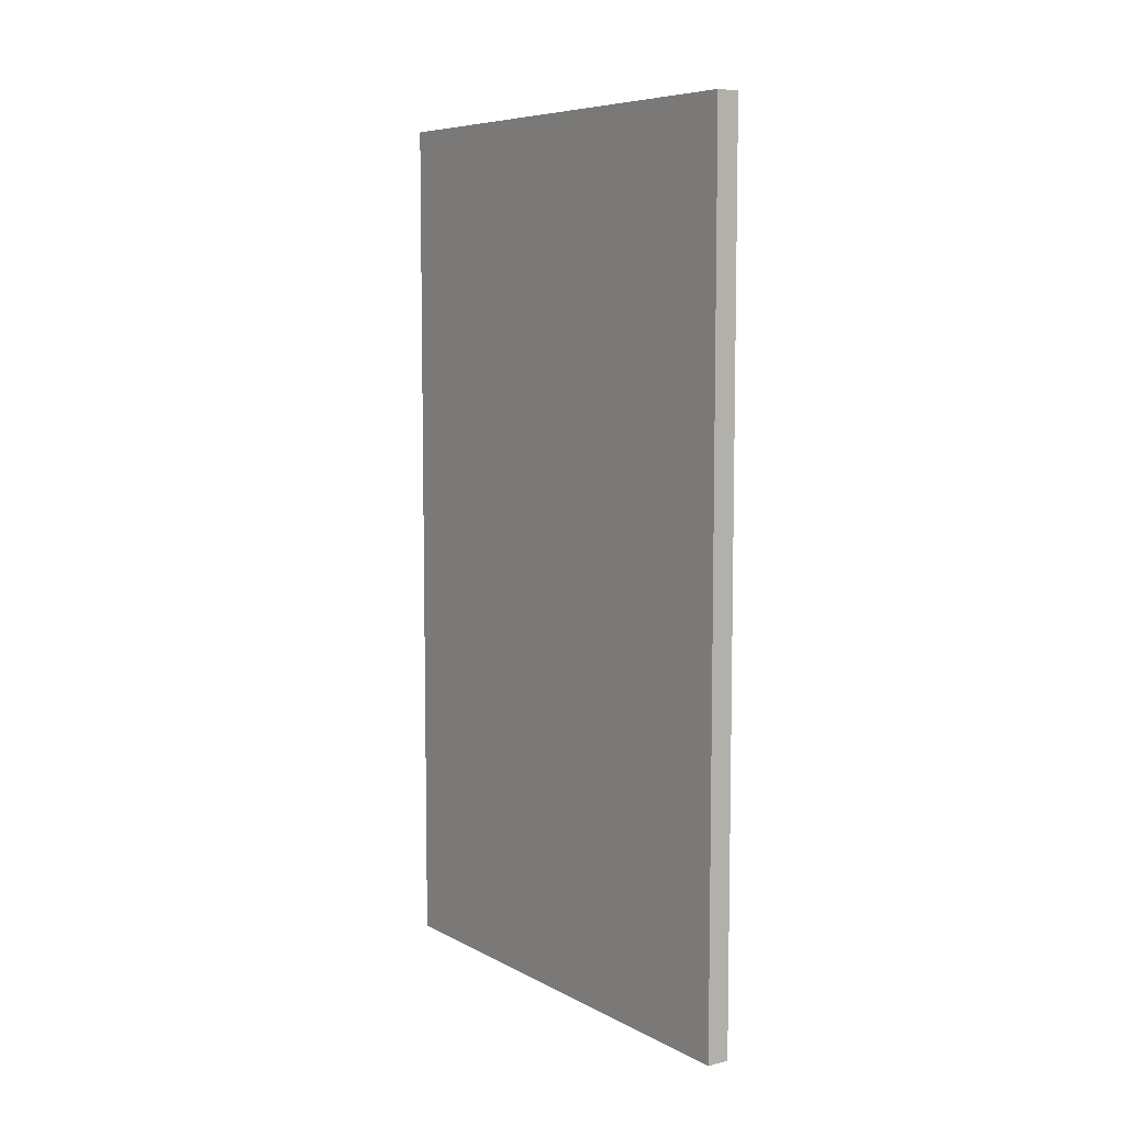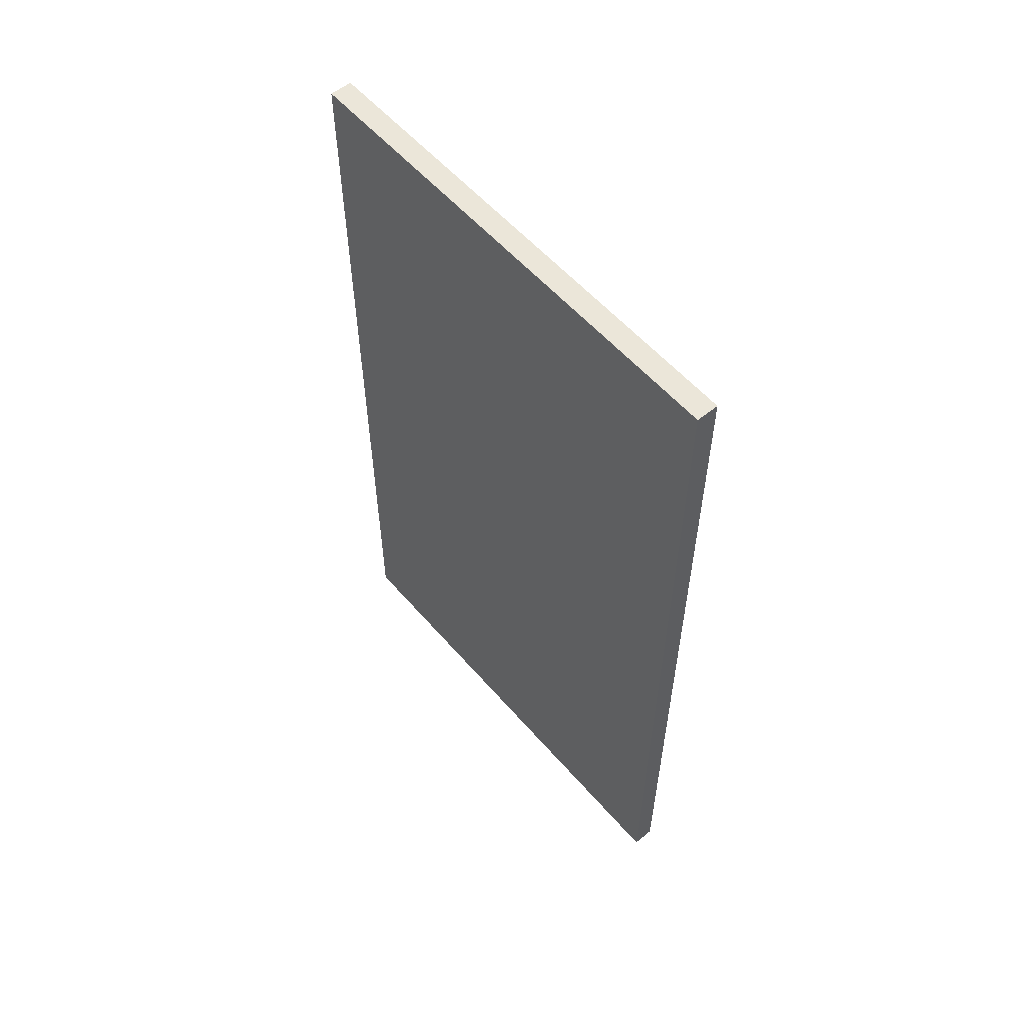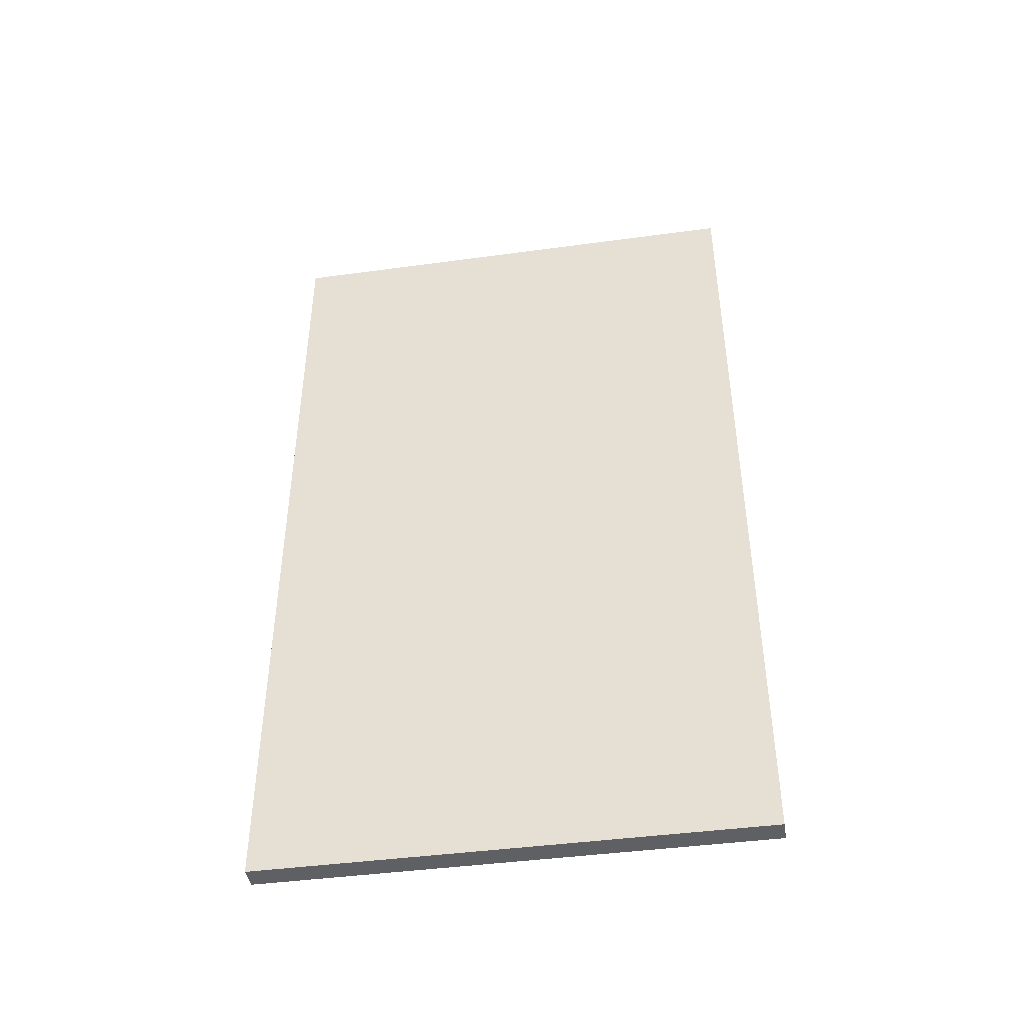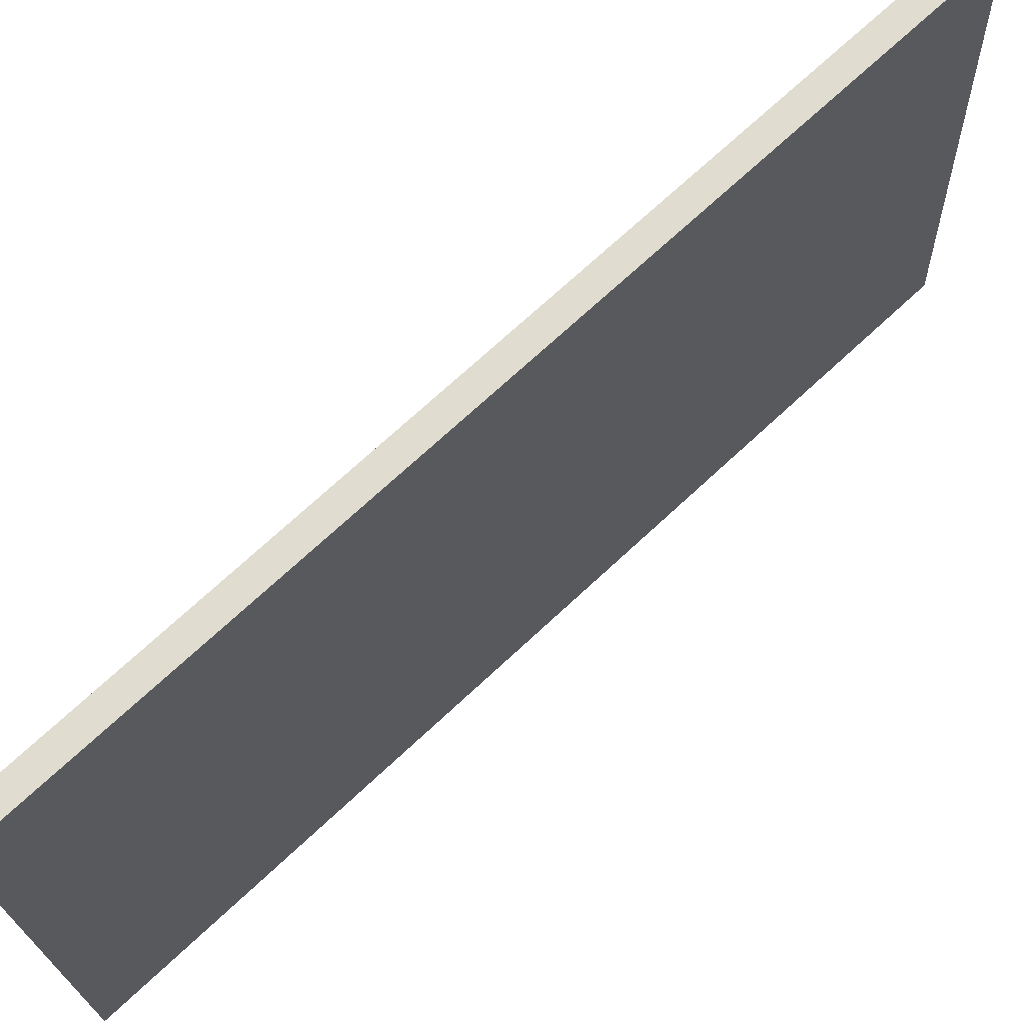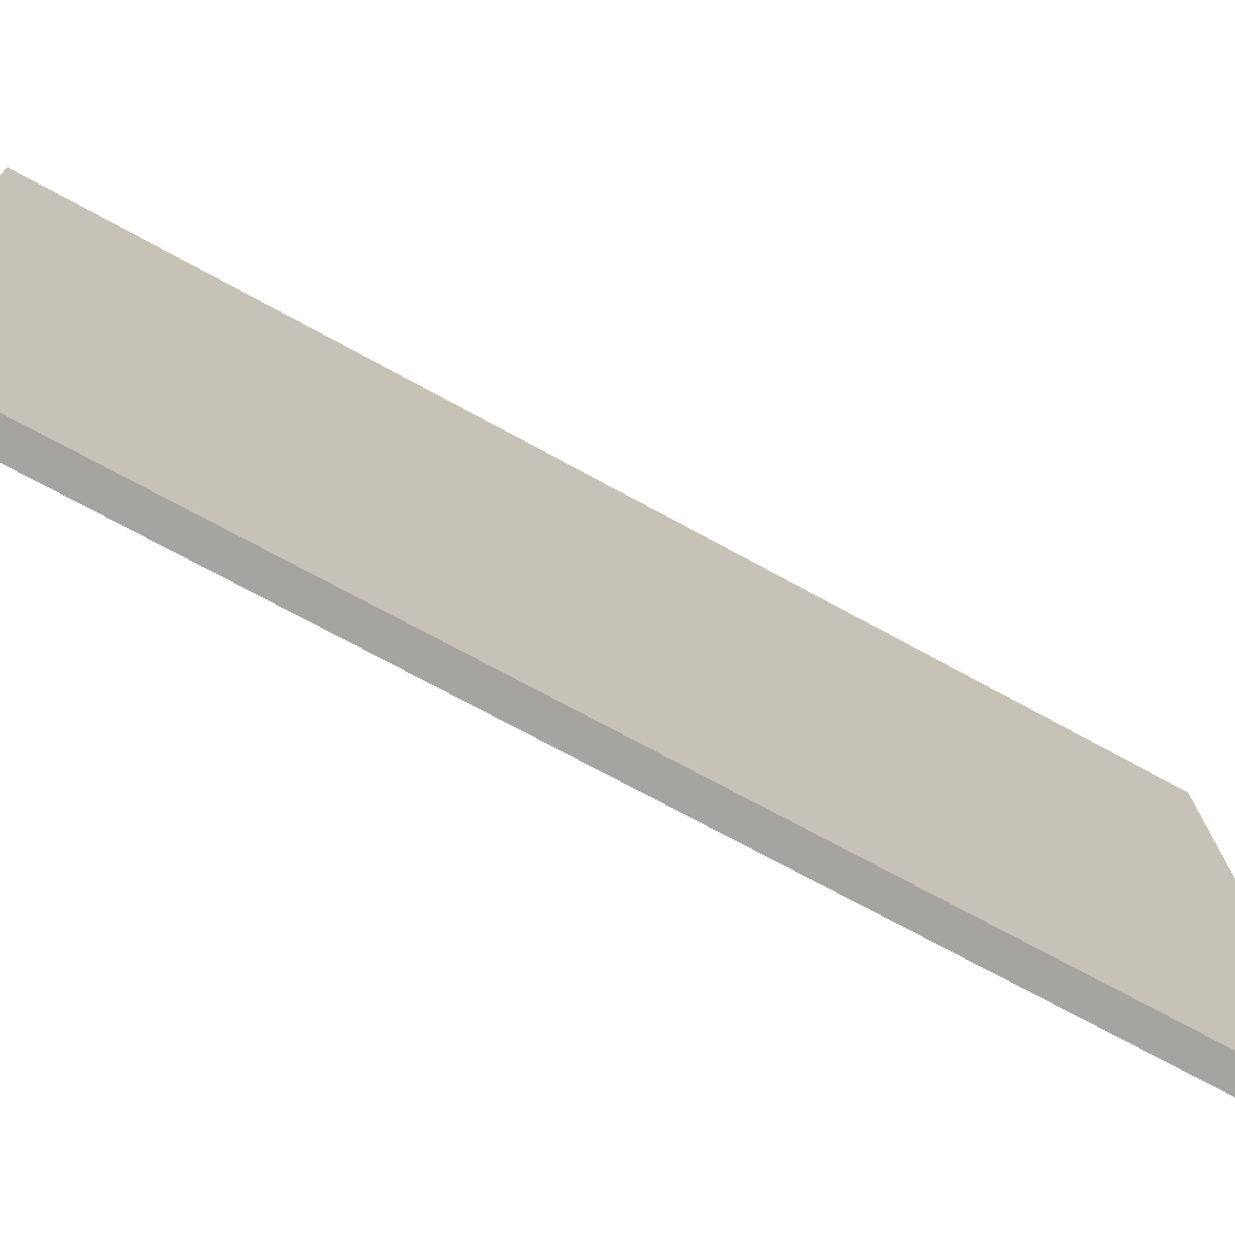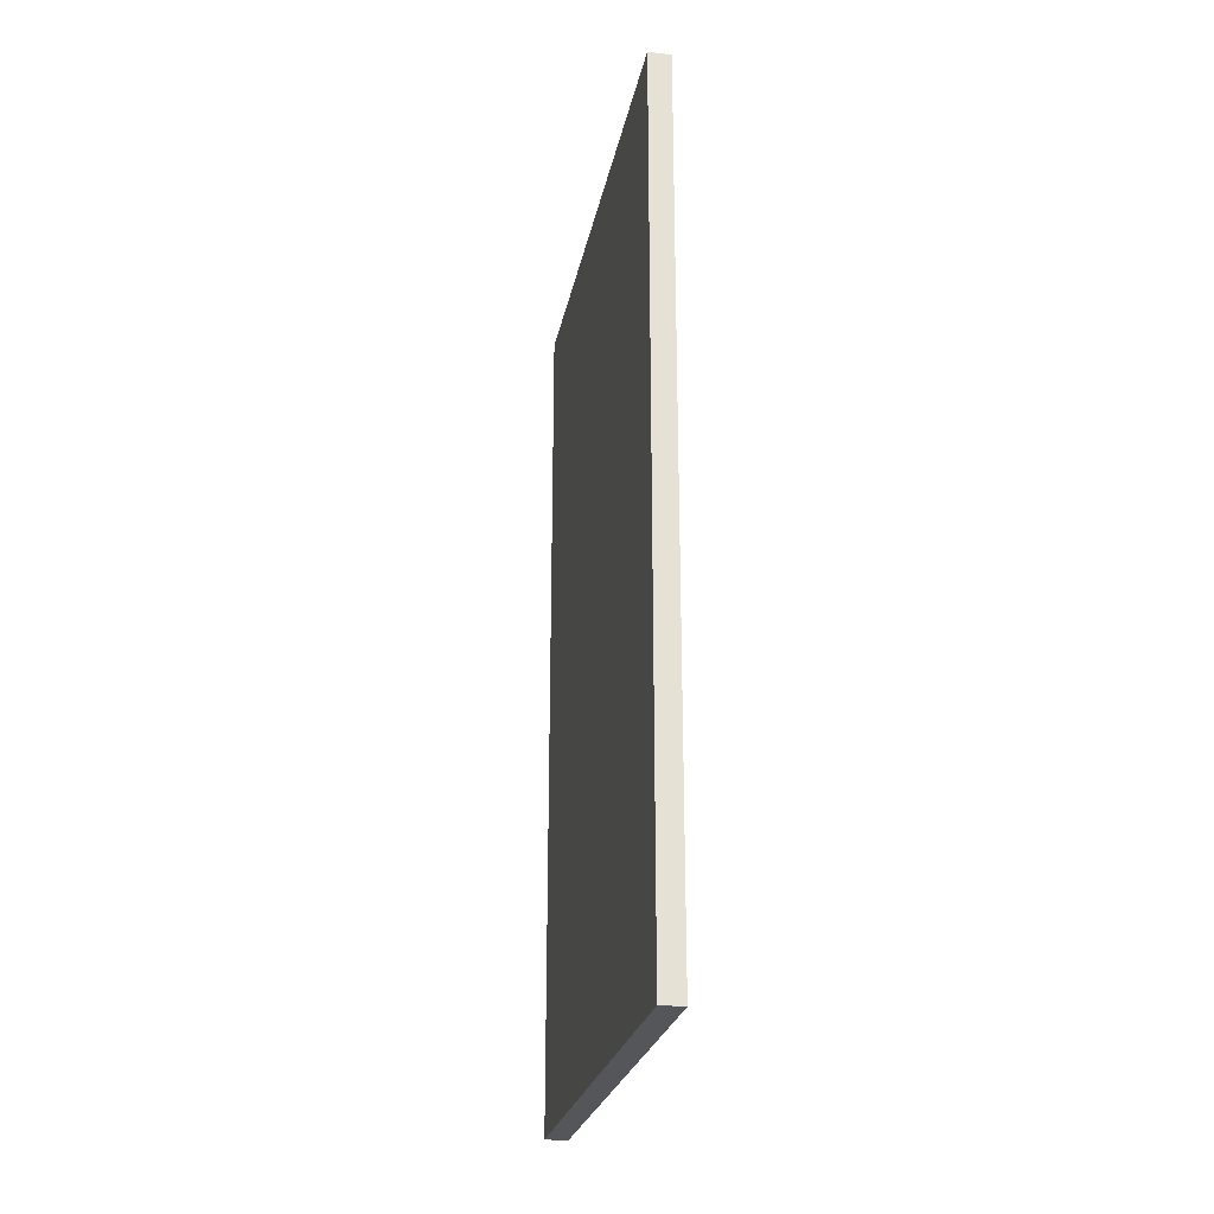
<metadata>
{"format":"obj","ext":"obj","renderer":"f3d","projection":"perspective","resolution":1024,"background":"white","views":[{"elev":7.3,"azim":148.2,"up":"+Z"},{"elev":56.4,"azim":-37.4,"up":"+Z"},{"elev":-43.5,"azim":-78.1,"up":"+Z"},{"elev":71.1,"azim":47.0,"up":"+Y"},{"elev":-70.6,"azim":61.0,"up":"+Y"},{"elev":-25.2,"azim":171.9,"up":"+Z"}]}
</metadata>
<code>
g default
v 14.82 7.292 9.156
v 14.82 7.292 0.834
v 14.59 12.07 9.156
v 14.59 12.07 0.834
v 14.37 12.06 9.156
v 14.37 12.06 0.834
v 14.61 7.281 9.156
v 14.61 7.281 0.834
g pantallaCristal:pCube5
f 1 2 4 3
f 3 4 6 5
f 5 6 8 7
f 7 8 2 1
f 2 8 6 4
f 7 1 3 5

</code>
